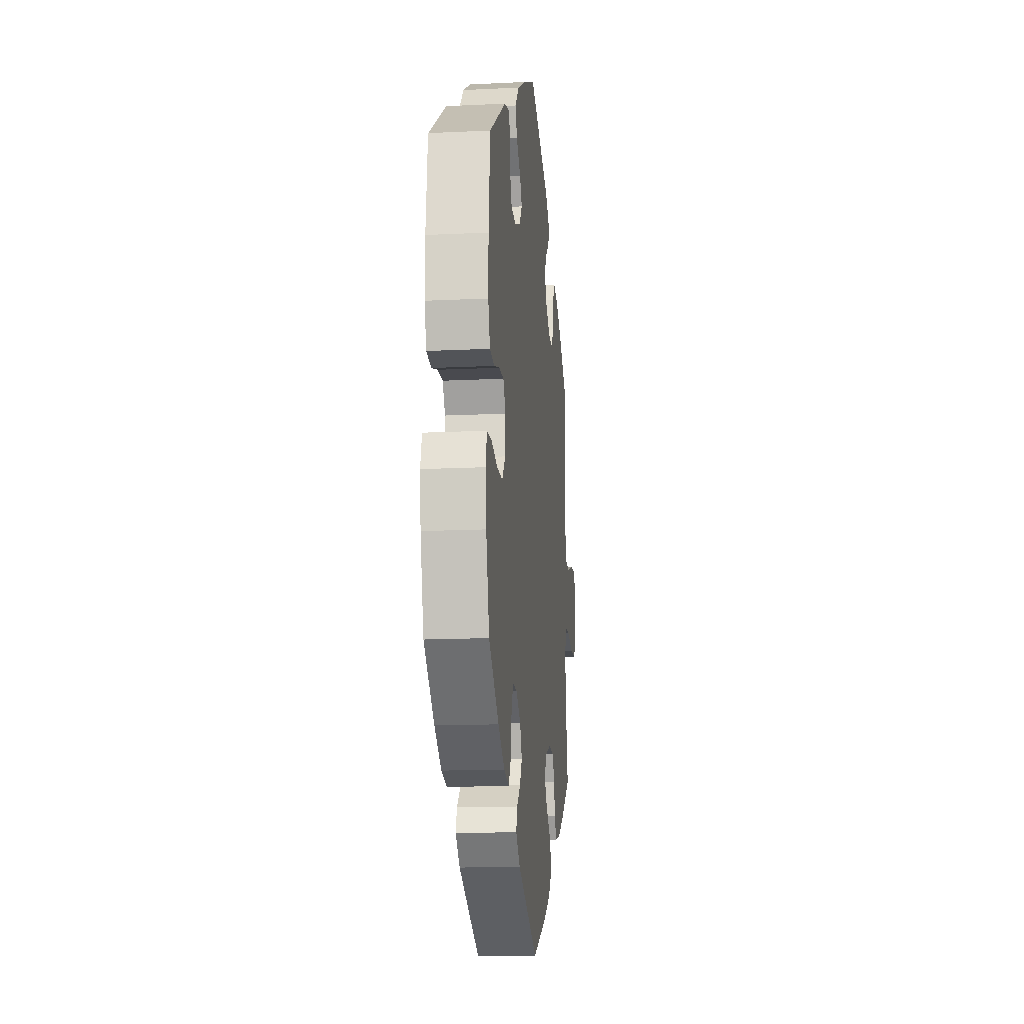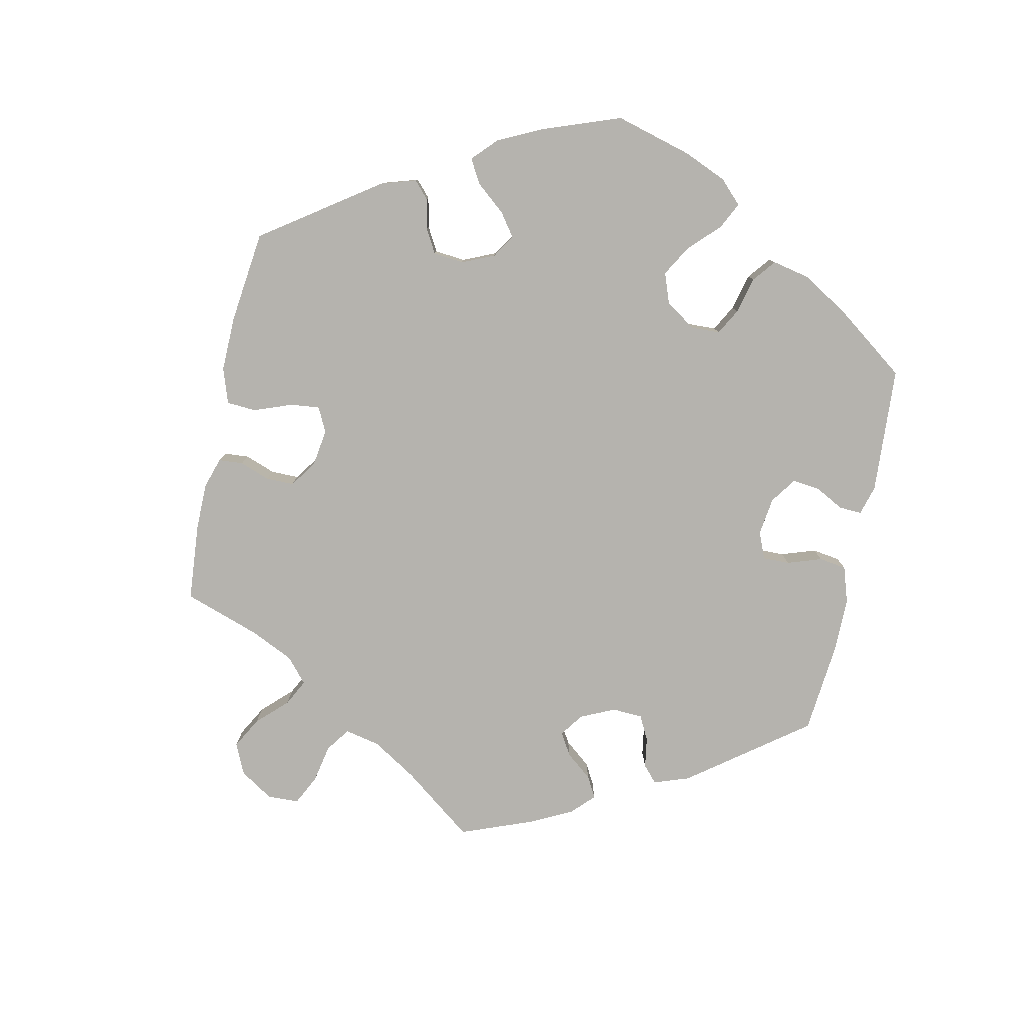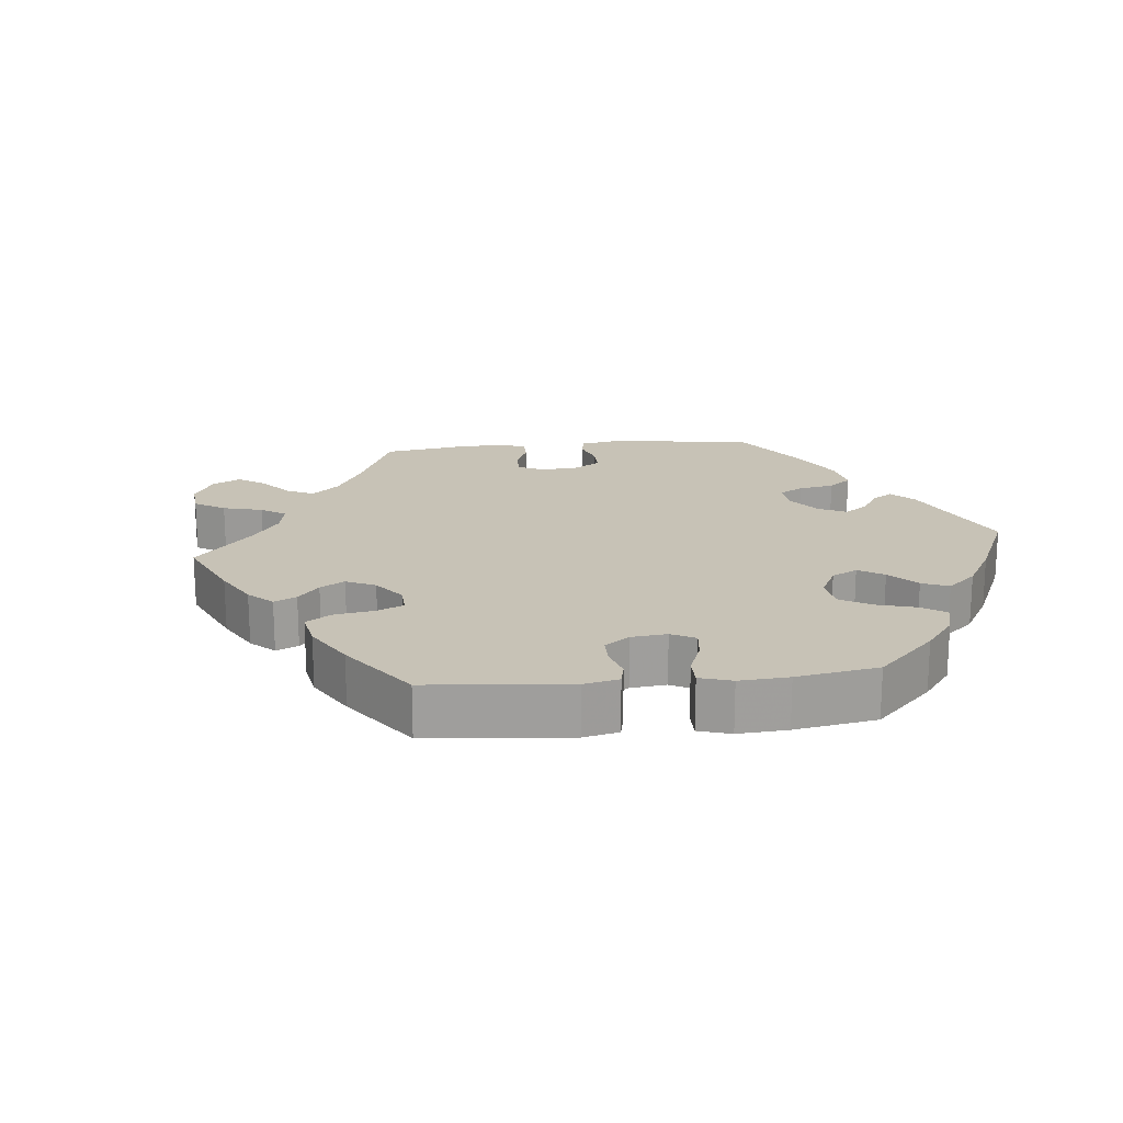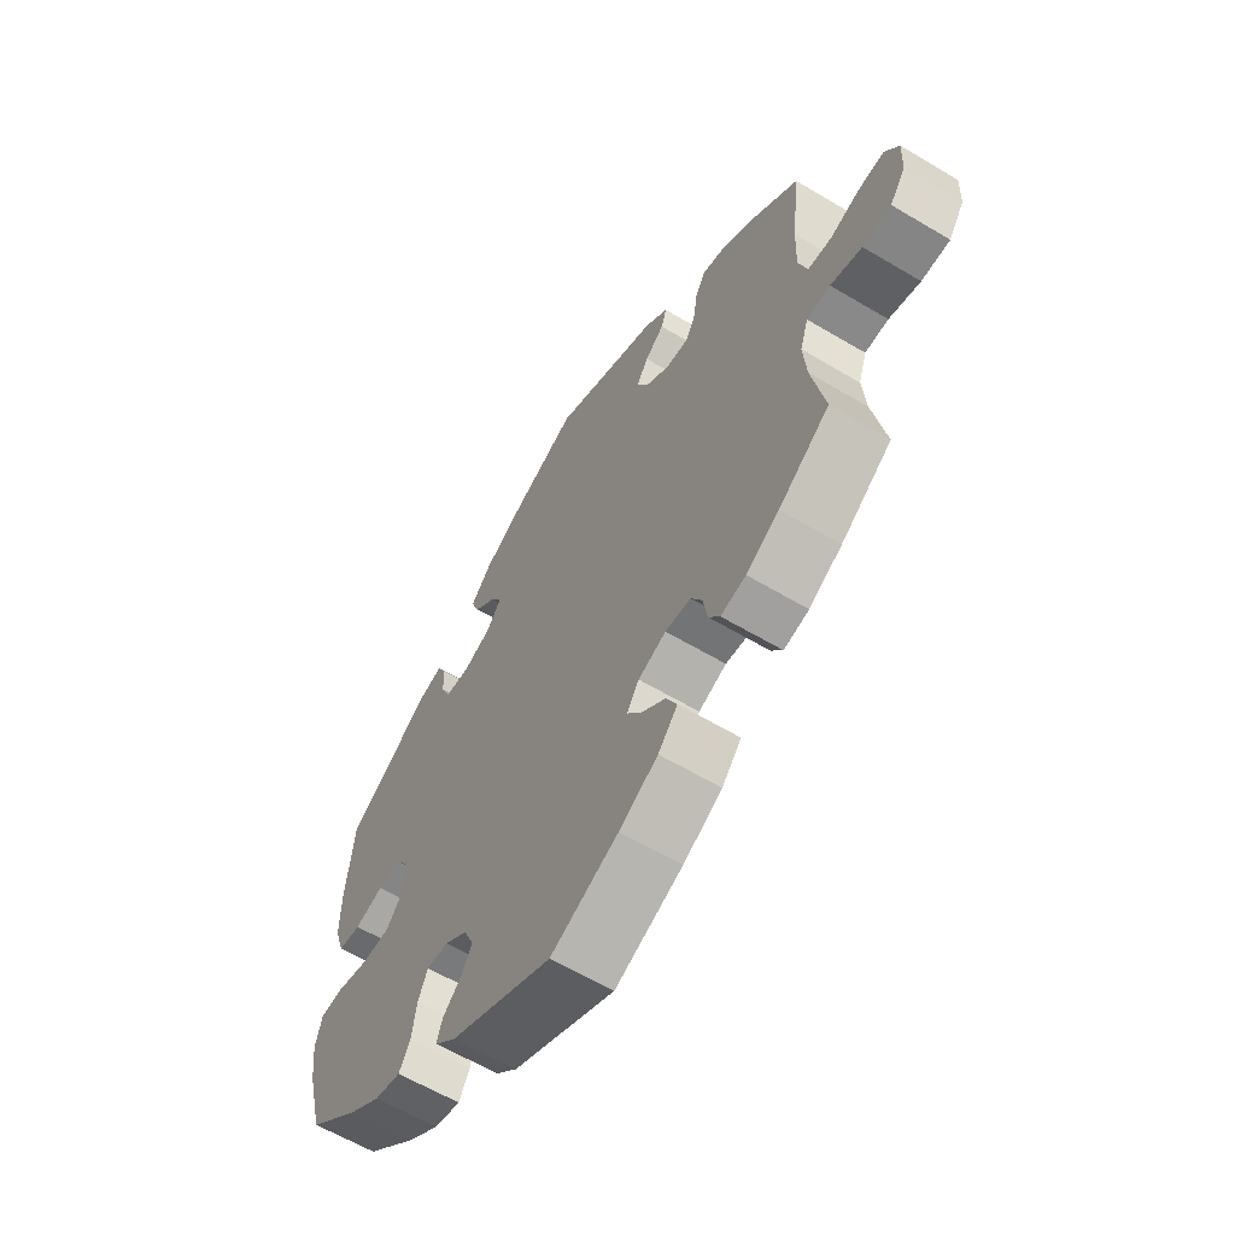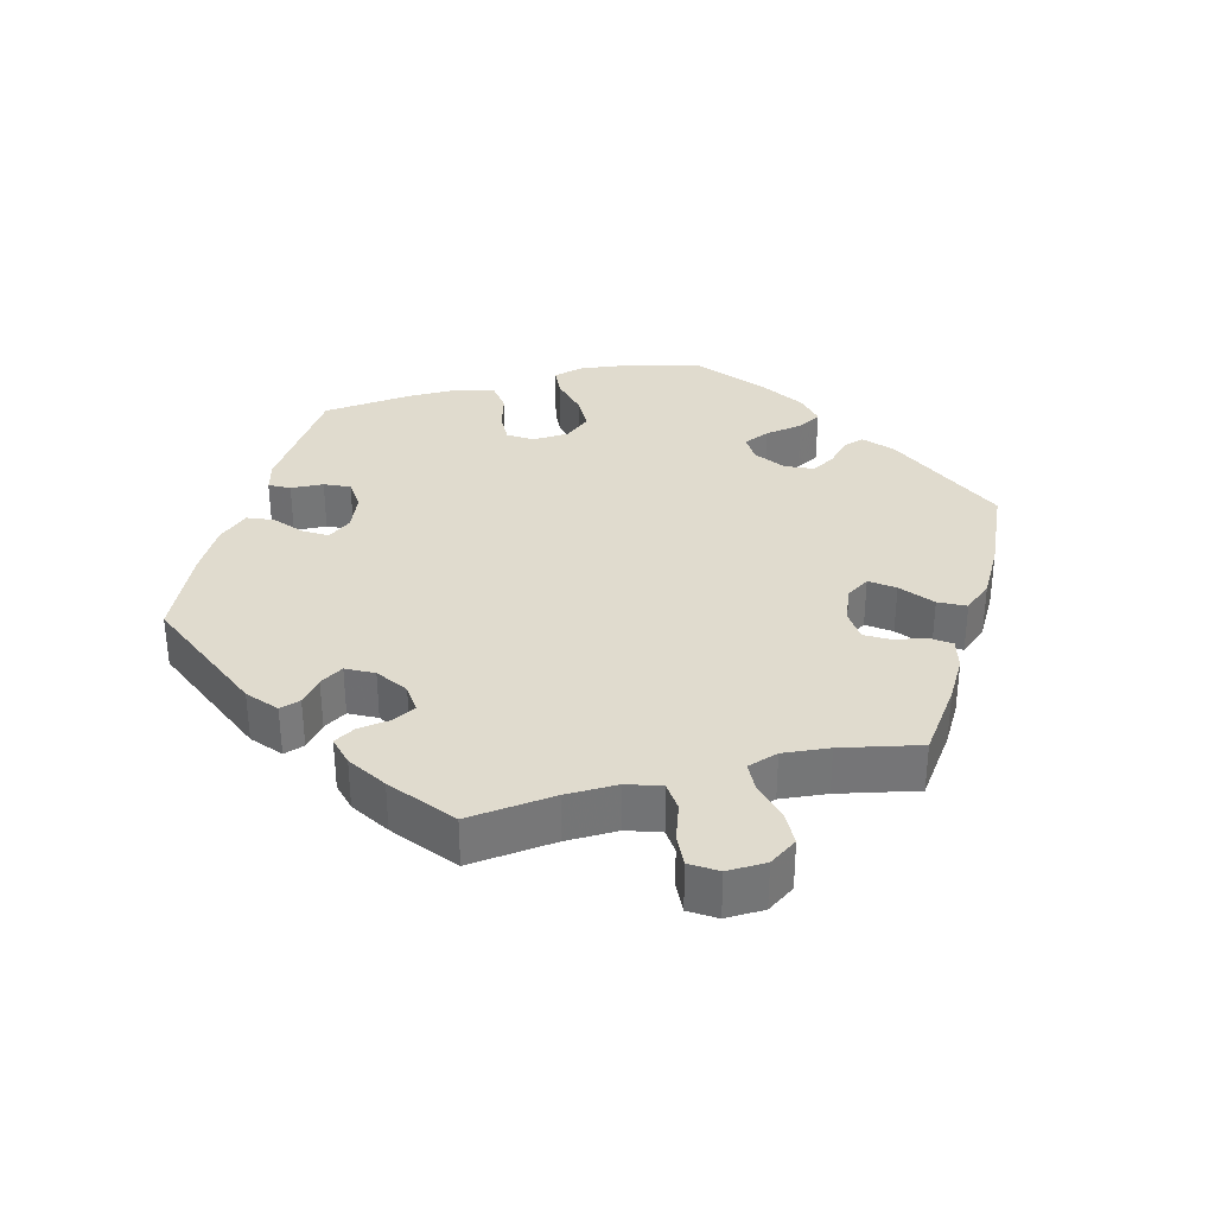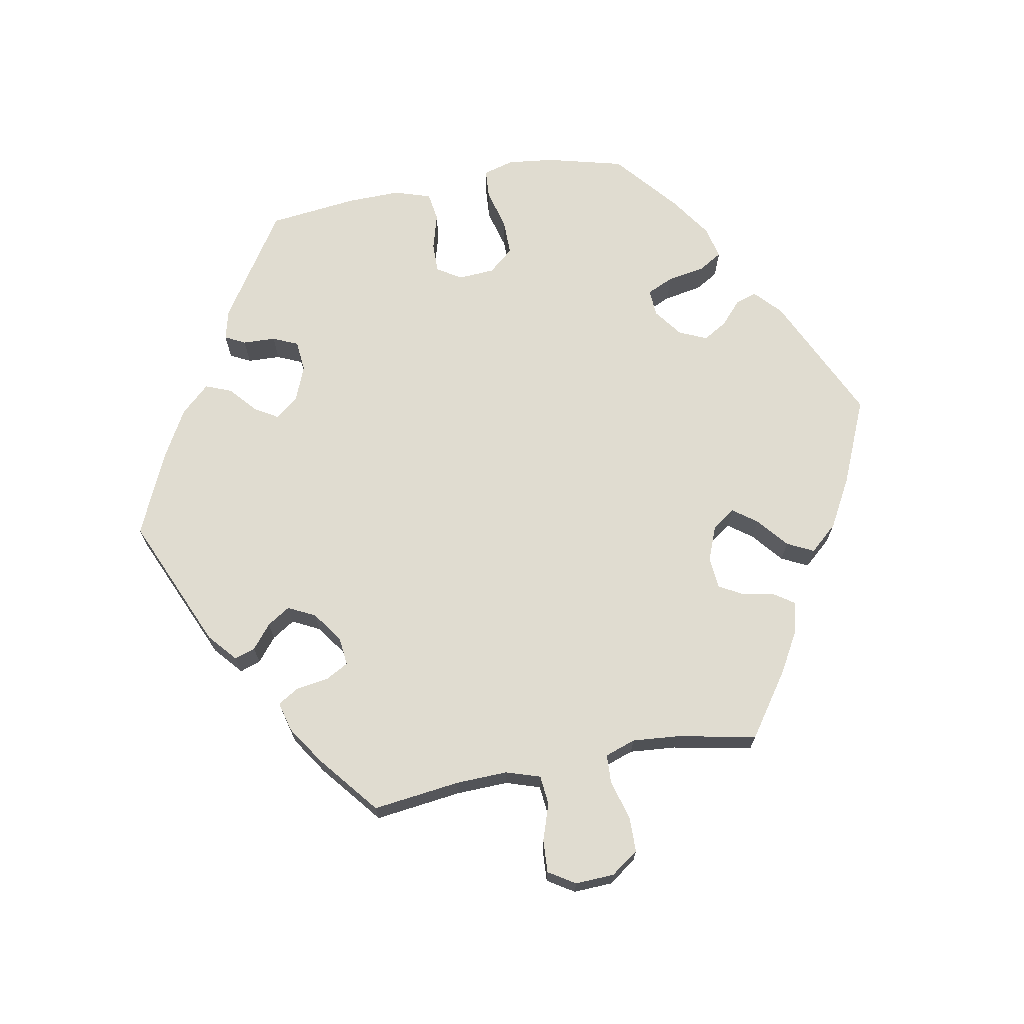
<metadata>
{"format":"obj","ext":"obj","renderer":"f3d","projection":"perspective","resolution":1024,"background":"white","views":[{"elev":-15.0,"azim":-84.0,"up":"+Z"},{"elev":-80.0,"azim":-132.2,"up":"+Y"},{"elev":19.2,"azim":-155.7,"up":"+Y"},{"elev":-60.7,"azim":58.6,"up":"+Z"},{"elev":33.7,"azim":75.7,"up":"+Y"},{"elev":69.5,"azim":79.2,"up":"+Y"}]}
</metadata>
<code>
v -0.349 0.07 0.39
v -0.306 0.07 0.401
v -0.291 0.07 0.372
v -0.289 0.07 0.325
v -0.273 0.07 0.289
v -0.228 0.07 0.285
v -0.177 0.07 0.306
v -0.152 0.07 0.339
v -0.172 0.07 0.372
v -0.211 0.07 0.406
v -0.226 0.07 0.443
v -0.189 0.07 0.484
v -0.121 0.07 0.523
v -0.001 0.07 0.578
v 0.191 0.07 0.496
v 0.232 0.07 0.461
v 0.222 0.07 0.431
v 0.188 0.07 0.403
v 0.167 0.07 0.37
v 0.187 0.07 0.331
v 0.231 0.07 0.3
v 0.272 0.07 0.296
v 0.29 0.07 0.329
v 0.297 0.07 0.376
v 0.315 0.07 0.406
v 0.358 0.07 0.395
v 0.413 0.07 0.359
v 0.5 0.07 0.289
v 0.485 0.07 0.164
v 0.483 0.07 0.089
v 0.499 0.07 0.04
v 0.541 0.07 0.036
v 0.594 0.07 0.054
v 0.641 0.07 0.057
v 0.665 0.07 0.019
v 0.663 0.07 -0.037
v 0.635 0.07 -0.077
v 0.584 0.07 -0.078
v 0.528 0.07 -0.062
v 0.486 0.07 -0.064
v 0.471 0.07 -0.108
v 0.477 0.07 -0.175
v 0.5 0.07 -0.289
v 0.409 0.07 -0.353
v 0.35 0.07 -0.387
v 0.305 0.07 -0.397
v 0.285 0.07 -0.368
v 0.277 0.07 -0.323
v 0.257 0.07 -0.288
v 0.211 0.07 -0.284
v 0.161 0.07 -0.304
v 0.139 0.07 -0.337
v 0.164 0.07 -0.371
v 0.209 0.07 -0.408
v 0.228 0.07 -0.446
v 0.193 0.07 -0.486
v 0.123 0.07 -0.525
v 0.001 0.07 -0.578
v -0.184 0.07 -0.492
v -0.222 0.07 -0.457
v -0.212 0.07 -0.426
v -0.179 0.07 -0.396
v -0.159 0.07 -0.362
v -0.177 0.07 -0.322
v -0.218 0.07 -0.292
v -0.257 0.07 -0.29
v -0.274 0.07 -0.328
v -0.283 0.07 -0.382
v -0.303 0.07 -0.416
v -0.35 0.07 -0.405
v -0.409 0.07 -0.365
v -0.5 0.07 -0.289
v -0.529 0.07 -0.178
v -0.537 0.07 -0.112
v -0.525 0.07 -0.068
v -0.483 0.07 -0.065
v -0.425 0.07 -0.08
v -0.374 0.07 -0.08
v -0.344 0.07 -0.044
v -0.341 0.07 0.008
v -0.363 0.07 0.043
v -0.406 0.07 0.042
v -0.458 0.07 0.027
v -0.499 0.07 0.033
v -0.516 0.07 0.085
v -0.515 0.07 0.162
v -0.501 0.07 0.289
v -0.349 0 0.39
v -0.306 0 0.401
v -0.291 0 0.372
v -0.289 0 0.325
v -0.273 0 0.289
v -0.228 0 0.285
v -0.177 0 0.306
v -0.152 0 0.339
v -0.172 0 0.372
v -0.211 0 0.406
v -0.226 0 0.443
v -0.189 0 0.484
v -0.121 0 0.523
v -0.001 0 0.578
v 0.191 0 0.496
v 0.232 0 0.461
v 0.222 0 0.431
v 0.188 0 0.403
v 0.167 0 0.37
v 0.187 0 0.331
v 0.231 0 0.3
v 0.272 0 0.296
v 0.29 0 0.329
v 0.297 0 0.376
v 0.315 0 0.406
v 0.358 0 0.395
v 0.413 0 0.359
v 0.5 0 0.289
v 0.485 0 0.164
v 0.483 0 0.089
v 0.499 0 0.04
v 0.541 0 0.036
v 0.594 0 0.054
v 0.641 0 0.057
v 0.665 0 0.019
v 0.663 0 -0.037
v 0.635 0 -0.077
v 0.584 0 -0.078
v 0.528 0 -0.062
v 0.486 0 -0.064
v 0.471 0 -0.108
v 0.477 0 -0.175
v 0.5 0 -0.289
v 0.409 0 -0.353
v 0.35 0 -0.387
v 0.305 0 -0.397
v 0.285 0 -0.368
v 0.277 0 -0.323
v 0.257 0 -0.288
v 0.211 0 -0.284
v 0.161 0 -0.304
v 0.139 0 -0.337
v 0.164 0 -0.371
v 0.209 0 -0.408
v 0.228 0 -0.446
v 0.193 0 -0.486
v 0.123 0 -0.525
v 0.001 0 -0.578
v -0.184 0 -0.492
v -0.222 0 -0.457
v -0.212 0 -0.426
v -0.179 0 -0.396
v -0.159 0 -0.362
v -0.177 0 -0.322
v -0.218 0 -0.292
v -0.257 0 -0.29
v -0.274 0 -0.328
v -0.283 0 -0.382
v -0.303 0 -0.416
v -0.35 0 -0.405
v -0.409 0 -0.365
v -0.5 0 -0.289
v -0.529 0 -0.178
v -0.537 0 -0.112
v -0.525 0 -0.068
v -0.483 0 -0.065
v -0.425 0 -0.08
v -0.374 0 -0.08
v -0.344 0 -0.044
v -0.341 0 0.008
v -0.363 0 0.043
v -0.406 0 0.042
v -0.458 0 0.027
v -0.499 0 0.033
v -0.516 0 0.085
v -0.515 0 0.162
v -0.501 0 0.289
f 82 83 84 85
f 81 82 85 86
f 74 75 76 77
f 74 77 78
f 73 74 78
f 72 73 78
f 71 72 78 79
f 67 68 69 70
f 66 67 70 71
f 59 60 61 62
f 59 62 63
f 58 59 63
f 57 58 63 64
f 53 54 55 56
f 52 53 56 57
f 45 46 47 48
f 45 48 49
f 42 43 44 45
f 41 42 45 49
f 40 41 49 50
f 36 37 38 39
f 36 39 40
f 35 36 40
f 32 33 34 35
f 31 32 35 40
f 30 31 40 50
f 26 27 28 29
f 23 24 25 26
f 22 23 26 29
f 21 22 29 30
f 15 16 17 18
f 15 18 19
f 14 15 19
f 13 14 19 20
f 9 10 11 12
f 8 9 12 13
f 1 2 3 4
f 1 4 5
f 81 86 87 1
f 66 71 79
f 65 66 79 80
f 52 57 64 65
f 51 52 65 80
f 8 13 20 21
f 7 8 21 30
f 6 7 30 50
f 80 81 1 5
f 50 51 80
f 5 6 50 80
f 172 171 170 169
f 173 172 169 168
f 164 163 162 161
f 165 164 161
f 165 161 160
f 165 160 159
f 166 165 159 158
f 157 156 155 154
f 158 157 154 153
f 149 148 147 146
f 150 149 146
f 150 146 145
f 151 150 145 144
f 143 142 141 140
f 144 143 140 139
f 135 134 133 132
f 136 135 132
f 132 131 130 129
f 136 132 129 128
f 137 136 128 127
f 126 125 124 123
f 127 126 123
f 127 123 122
f 122 121 120 119
f 127 122 119 118
f 137 127 118 117
f 116 115 114 113
f 113 112 111 110
f 116 113 110 109
f 117 116 109 108
f 105 104 103 102
f 106 105 102
f 106 102 101
f 107 106 101 100
f 99 98 97 96
f 100 99 96 95
f 91 90 89 88
f 92 91 88
f 88 174 173 168
f 166 158 153
f 167 166 153 152
f 152 151 144 139
f 167 152 139 138
f 108 107 100 95
f 117 108 95 94
f 137 117 94 93
f 92 88 168 167
f 167 138 137
f 167 137 93 92
f 1 88 89 2
f 2 89 90 3
f 3 90 91 4
f 4 91 92 5
f 5 92 93 6
f 6 93 94 7
f 7 94 95 8
f 8 95 96 9
f 9 96 97 10
f 10 97 98 11
f 11 98 99 12
f 12 99 100 13
f 13 100 101 14
f 14 101 102 15
f 15 102 103 16
f 16 103 104 17
f 17 104 105 18
f 18 105 106 19
f 19 106 107 20
f 20 107 108 21
f 21 108 109 22
f 22 109 110 23
f 23 110 111 24
f 24 111 112 25
f 25 112 113 26
f 26 113 114 27
f 27 114 115 28
f 28 115 116 29
f 29 116 117 30
f 30 117 118 31
f 31 118 119 32
f 32 119 120 33
f 33 120 121 34
f 34 121 122 35
f 35 122 123 36
f 36 123 124 37
f 37 124 125 38
f 38 125 126 39
f 39 126 127 40
f 40 127 128 41
f 41 128 129 42
f 42 129 130 43
f 43 130 131 44
f 44 131 132 45
f 45 132 133 46
f 46 133 134 47
f 47 134 135 48
f 48 135 136 49
f 49 136 137 50
f 50 137 138 51
f 51 138 139 52
f 52 139 140 53
f 53 140 141 54
f 54 141 142 55
f 55 142 143 56
f 56 143 144 57
f 57 144 145 58
f 58 145 146 59
f 59 146 147 60
f 60 147 148 61
f 61 148 149 62
f 62 149 150 63
f 63 150 151 64
f 64 151 152 65
f 65 152 153 66
f 66 153 154 67
f 67 154 155 68
f 68 155 156 69
f 69 156 157 70
f 70 157 158 71
f 71 158 159 72
f 72 159 160 73
f 73 160 161 74
f 74 161 162 75
f 75 162 163 76
f 76 163 164 77
f 77 164 165 78
f 78 165 166 79
f 79 166 167 80
f 80 167 168 81
f 81 168 169 82
f 82 169 170 83
f 83 170 171 84
f 84 171 172 85
f 85 172 173 86
f 86 173 174 87
f 87 174 88 1

</code>
